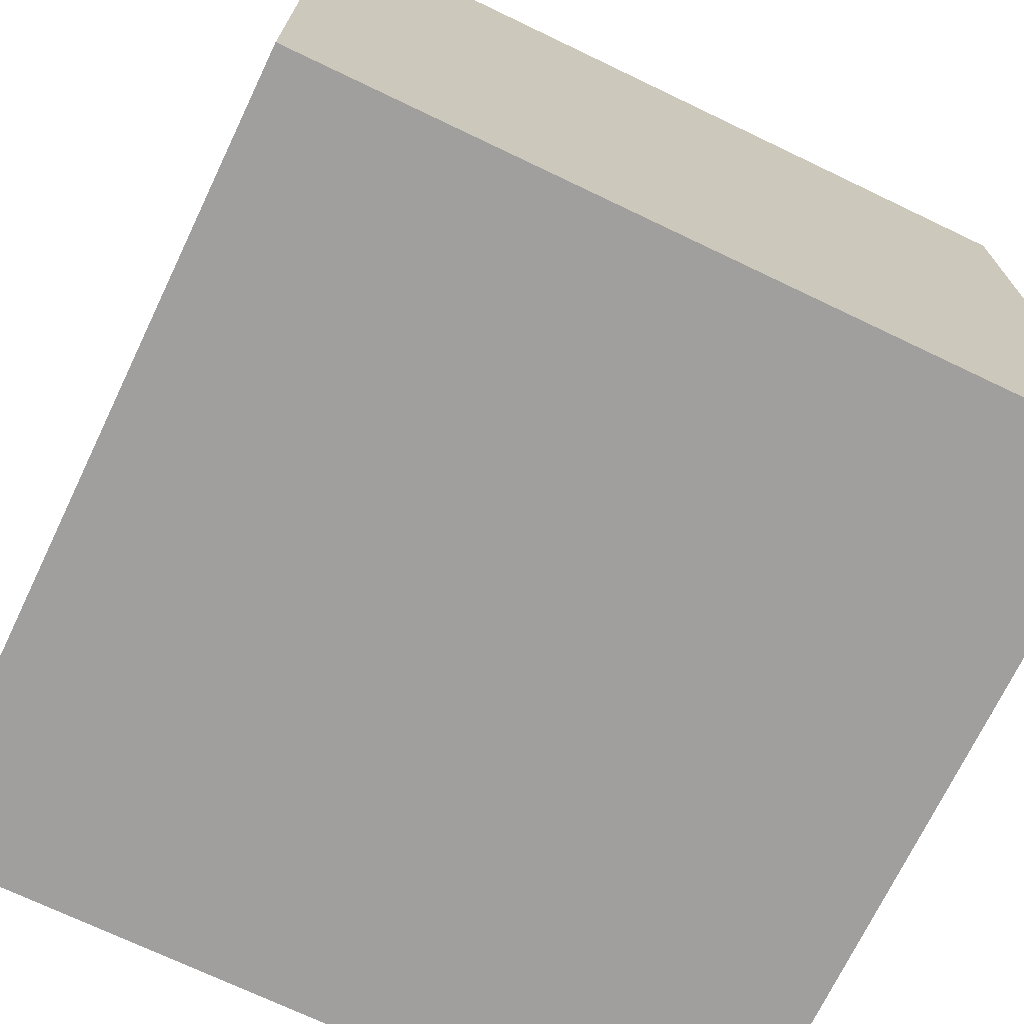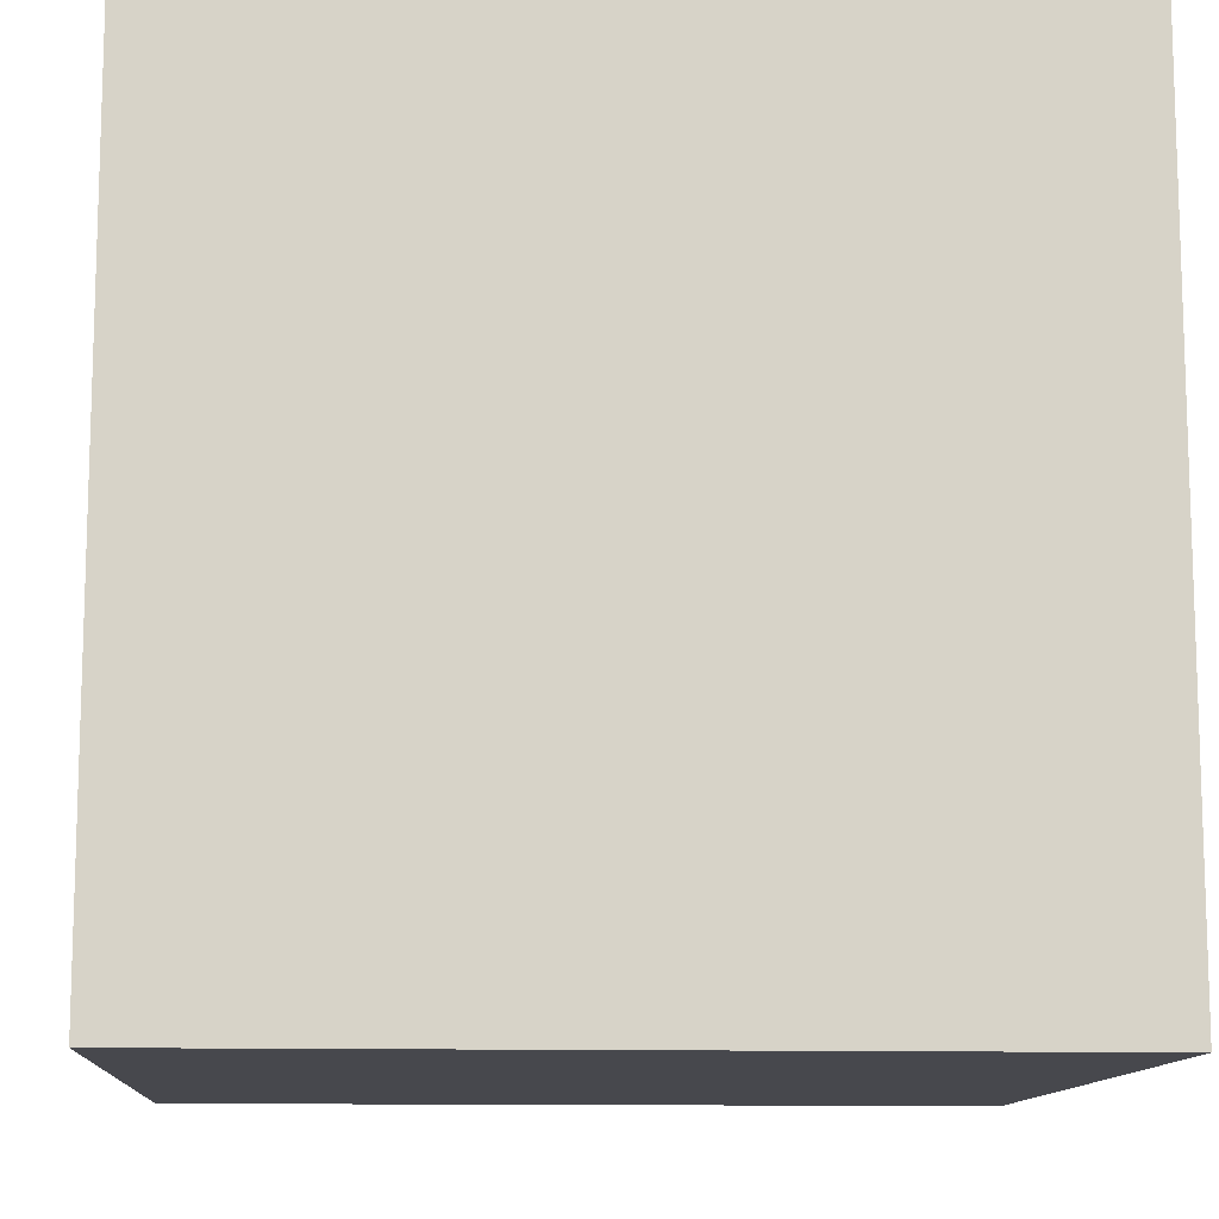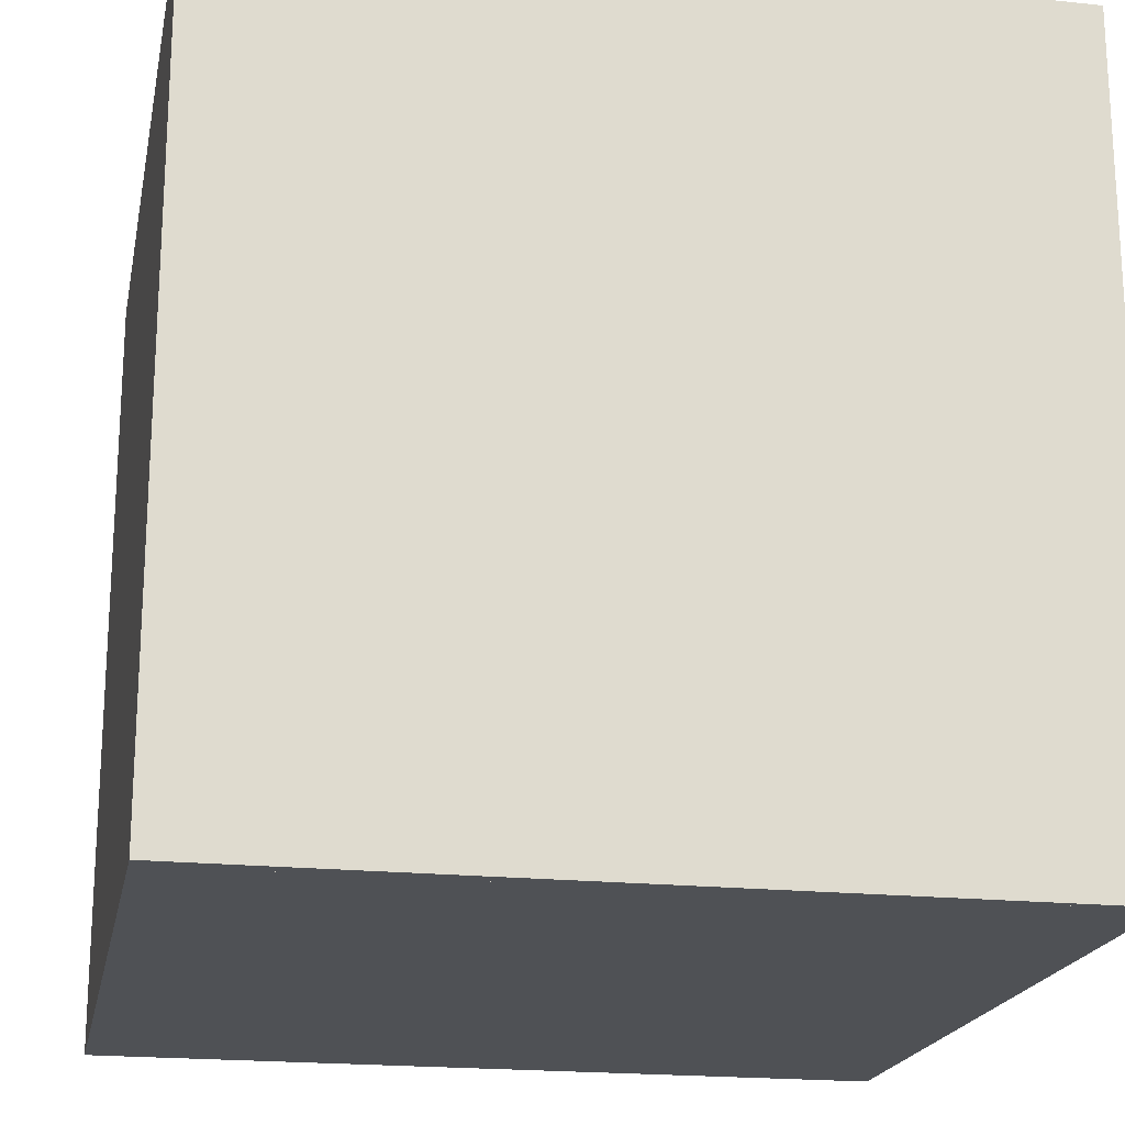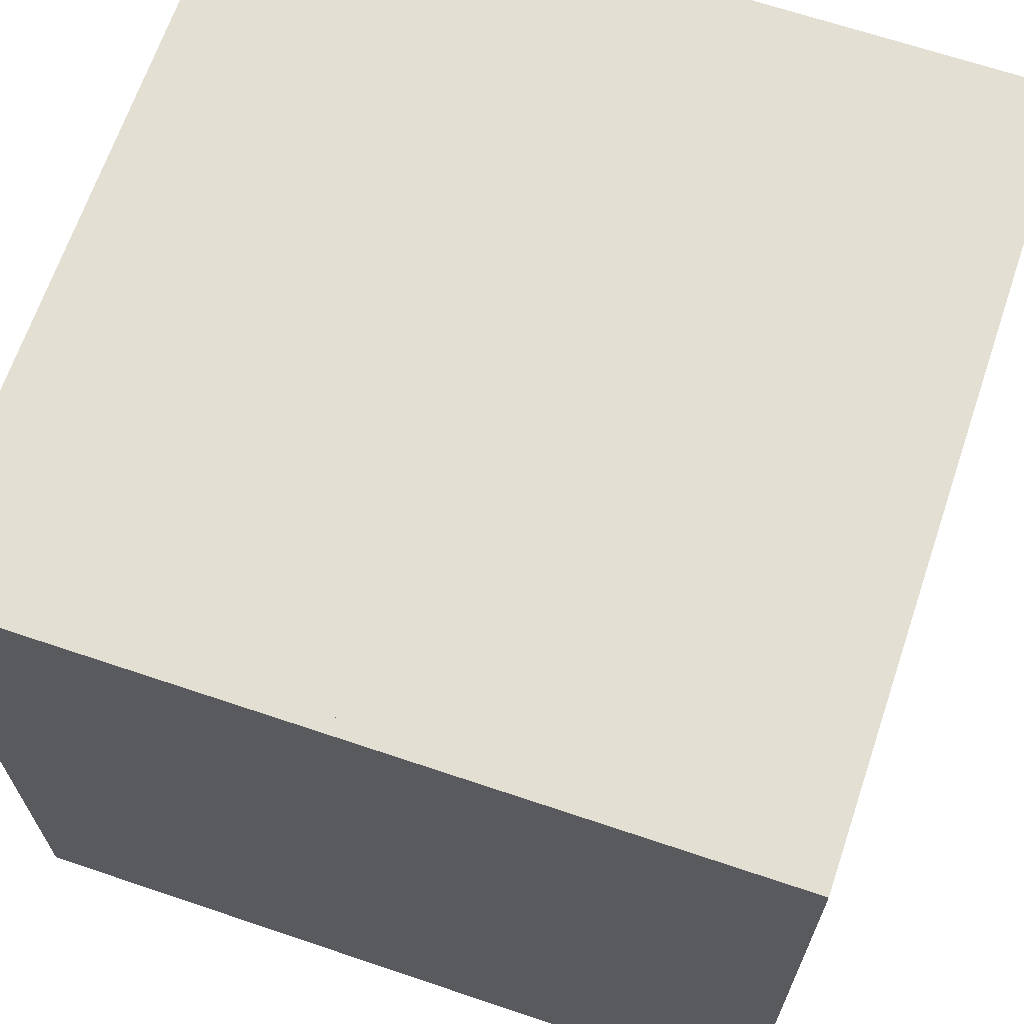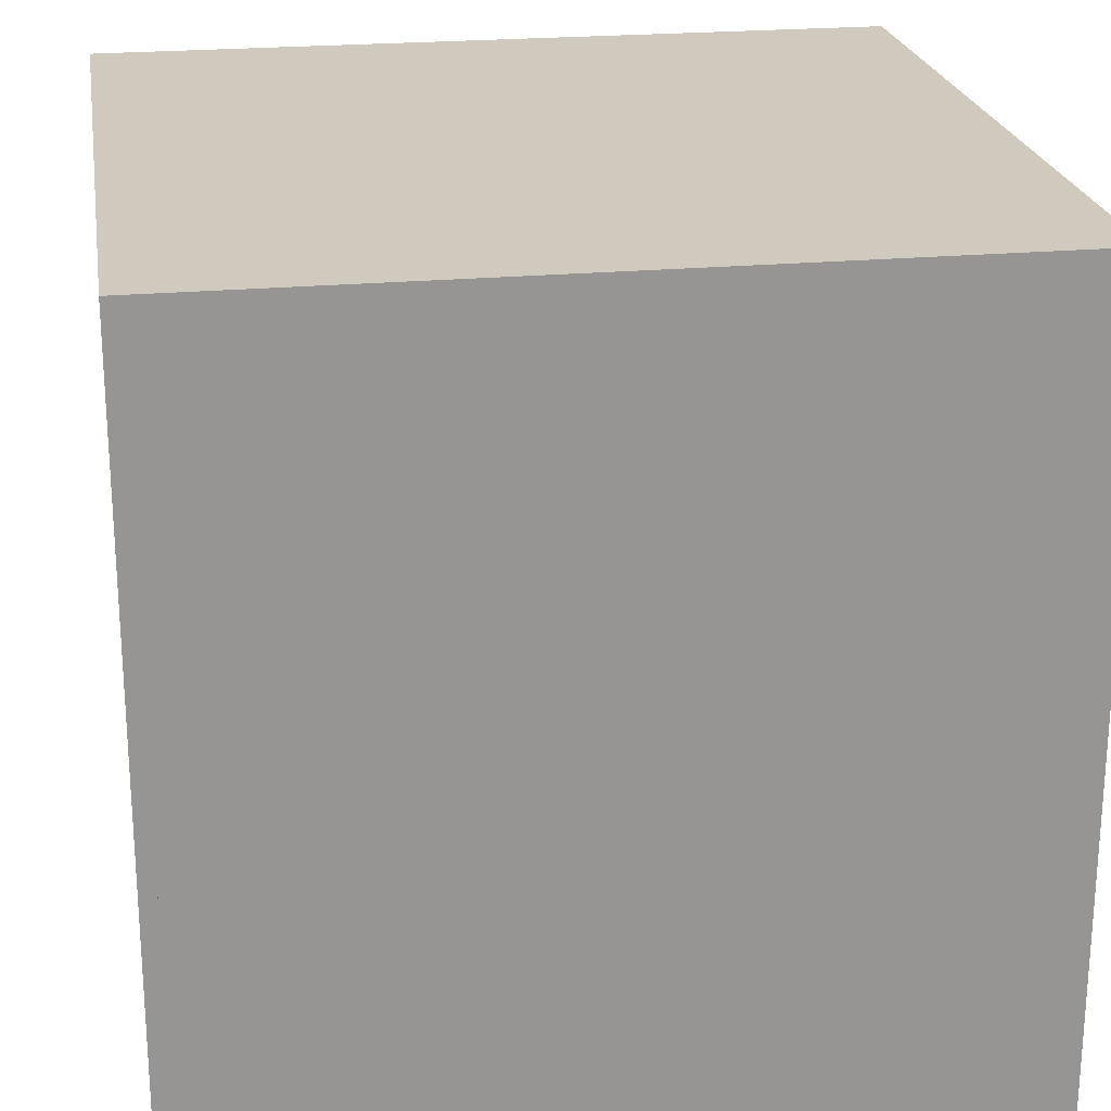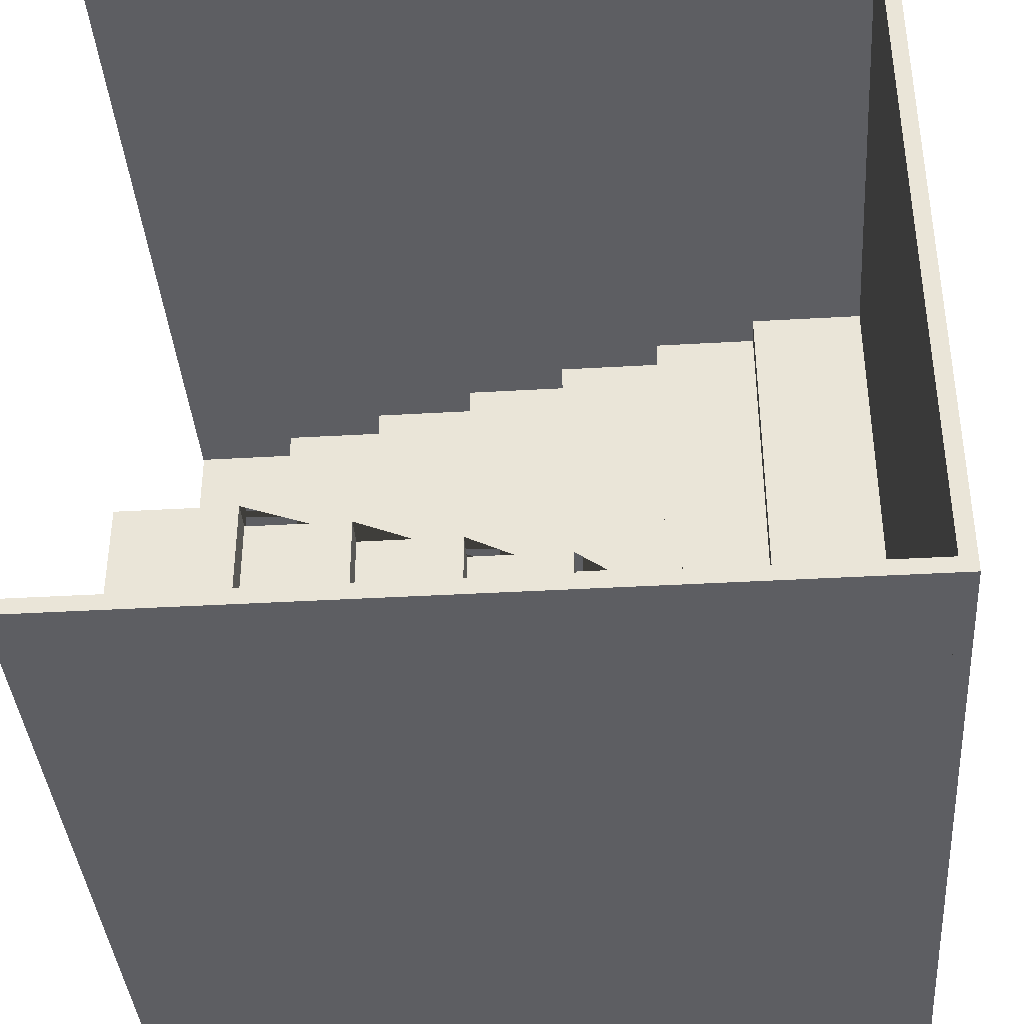
<metadata>
{"format":"obj","ext":"obj","renderer":"f3d","projection":"perspective","resolution":1024,"background":"white","views":[{"elev":-71.5,"azim":-25.6,"up":"+Y"},{"elev":-11.7,"azim":-3.8,"up":"+Z"},{"elev":-19.8,"azim":-101.1,"up":"+Y"},{"elev":66.8,"azim":18.7,"up":"+Z"},{"elev":22.8,"azim":-9.0,"up":"+Z"},{"elev":-38.4,"azim":-175.8,"up":"+Z"}]}
</metadata>
<code>
o FirstSet
v 4.991 0.1 -0.2326
v 4.991 0.1 4.808
v -4.991 3.1 -0.2326
v -4.991 3.1 4.808
v -3.377 3.1 -0.2326
v 4.991 0.5851 -0.2326
v -3.377 2.681 -0.2326
v -1.982 2.681 -0.2326
v -1.982 2.262 -0.2326
v -0.5875 2.262 -0.2326
v -0.5875 1.843 -0.2326
v 0.8071 1.843 -0.2326
v 0.8071 1.423 -0.2326
v 2.202 1.423 -0.2326
v 2.202 1.004 -0.2326
v 3.596 1.004 -0.2326
v 3.596 0.5851 -0.2326
v 4.991 0.5851 4.808
v -3.377 3.1 4.808
v 3.596 0.5851 4.808
v 3.596 1.004 4.808
v 2.202 1.004 4.808
v 2.202 1.423 4.808
v 0.8071 1.423 4.808
v 0.8071 1.843 4.808
v -0.5875 1.843 4.808
v -0.5875 2.262 4.808
v -1.982 2.262 4.808
v -1.982 2.681 4.808
v -3.377 2.681 4.808
v 3.366 0.1 -0.2326
v -4.991 2.612 -0.2326
v 3.366 0.5186 -0.2326
v 1.973 0.5186 -0.2326
v 1.973 0.9372 -0.2326
v 0.5804 0.9372 -0.2326
v 0.5804 1.356 -0.2326
v -0.8124 1.356 -0.2326
v -0.8124 1.774 -0.2326
v -2.205 1.774 -0.2326
v -2.205 2.193 -0.2326
v -3.598 2.193 -0.2326
v -3.598 2.612 -0.2326
v -4.991 2.612 4.808
v 3.366 0.1 4.808
v -3.598 2.612 4.808
v -3.598 2.193 4.808
v -2.205 2.193 4.808
v -2.205 1.774 4.808
v -0.8124 1.774 4.808
v -0.8124 1.356 4.808
v 0.5804 1.356 4.808
v 0.5804 0.9372 4.808
v 1.973 0.9372 4.808
v 1.973 0.5186 4.808
v 3.366 0.5186 4.808
f 2 18 20 21 22 23 24 25 26 27 28 29 30 19 4 44 46 47 48 49 50 51 52 53 54 55 56 45
f 31 33 34 35 36 37 38 39 40 41 42 43 32 3 5 7 8 9 10 11 12 13 14 15 16 17 6 1
f 5 3 4 19
f 1 6 18 2
f 5 19 30 7
f 7 30 29 8
f 8 29 28 9
f 9 28 27 10
f 10 27 26 11
f 11 26 25 12
f 12 25 24 13
f 13 24 23 14
f 14 23 22 15
f 15 22 21 16
f 16 21 20 17
f 17 20 18 6
f 44 4 3 32
f 31 45 56 33
f 33 56 55 34
f 34 55 54 35
f 35 54 53 36
f 36 53 52 37
f 37 52 51 38
f 38 51 50 39
f 39 50 49 40
f 40 49 48 41
f 41 48 47 42
f 42 47 46 43
f 43 46 44 32
f 31 1 2 45
o SecondSet
v -4.948 2.6 -0.1801
v -4.948 2.6 -4.959
v 4.948 5.6 -0.1801
v 4.948 5.6 -4.959
v 3.348 5.6 -0.1801
v -4.948 3.085 -0.1801
v 3.348 5.181 -0.1801
v 1.965 5.181 -0.1801
v 1.965 4.762 -0.1801
v 0.5825 4.762 -0.1801
v 0.5825 4.343 -0.1801
v -0.8002 4.343 -0.1801
v -0.8002 3.923 -0.1801
v -2.183 3.923 -0.1801
v -2.183 3.504 -0.1801
v -3.566 3.504 -0.1801
v -3.566 3.085 -0.1801
v -4.948 3.085 -4.959
v 3.348 5.6 -4.959
v -3.566 3.085 -4.959
v -3.566 3.504 -4.959
v -2.183 3.504 -4.959
v -2.183 3.923 -4.959
v -0.8002 3.923 -4.959
v -0.8002 4.343 -4.959
v 0.5825 4.343 -4.959
v 0.5825 4.762 -4.959
v 1.965 4.762 -4.959
v 1.965 5.181 -4.959
v 3.348 5.181 -4.959
v -2.571 2.6 -0.1801
v 4.948 4.879 -0.1801
v -2.571 2.98 -0.1801
v -1.318 2.98 -0.1801
v -1.318 3.36 -0.1801
v -0.06452 3.36 -0.1801
v -0.06452 3.74 -0.1801
v 1.189 3.74 -0.1801
v 1.189 4.12 -0.1801
v 2.442 4.12 -0.1801
v 2.442 4.499 -0.1801
v 3.695 4.499 -0.1801
v 3.695 4.879 -0.1801
v 4.948 4.879 -4.959
v -2.571 2.6 -4.959
v 3.695 4.879 -4.959
v 3.695 4.499 -4.959
v 2.442 4.499 -4.959
v 2.442 4.12 -4.959
v 1.189 4.12 -4.959
v 1.189 3.74 -4.959
v -0.06452 3.74 -4.959
v -0.06452 3.36 -4.959
v -1.318 3.36 -4.959
v -1.318 2.98 -4.959
v -2.571 2.98 -4.959
f 58 74 76 77 78 79 80 81 82 83 84 85 86 75 60 100 102 103 104 105 106 107 108 109 110 111 112 101
f 87 89 90 91 92 93 94 95 96 97 98 99 88 59 61 63 64 65 66 67 68 69 70 71 72 73 62 57
f 61 59 60 75
f 57 62 74 58
f 61 75 86 63
f 63 86 85 64
f 64 85 84 65
f 65 84 83 66
f 66 83 82 67
f 67 82 81 68
f 68 81 80 69
f 69 80 79 70
f 70 79 78 71
f 71 78 77 72
f 72 77 76 73
f 73 76 74 62
f 100 60 59 88
f 87 101 112 89
f 89 112 111 90
f 90 111 110 91
f 91 110 109 92
f 92 109 108 93
f 93 108 107 94
f 94 107 106 95
f 95 106 105 96
f 96 105 104 97
f 97 104 103 98
f 98 103 102 99
f 99 102 100 88
f 87 57 58 101
o Floor
v -5 0 5
v -5 0.2 5
v -5 0 -5
v -5 0.2 -5
v 5 0 5
v 5 0.2 5
v 5 0 -5
v 5 0.2 -5
f 113 114 116 115
f 115 116 120 119
f 119 120 118 117
f 117 118 114 113
f 115 119 117 113
f 120 116 114 118
o FarWall
v -4.9 0 5
v -5.1 0 5
v -4.9 0 -5
v -5.1 0 -5
v -4.9 10 5
v -5.1 10 5
v -4.9 10 -5
v -5.1 10 -5
f 121 122 124 123
f 123 124 128 127
f 127 128 126 125
f 125 126 122 121
f 123 127 125 121
f 128 124 122 126
o LeftWall
v 5 10 5
v 5 10 4.8
v -5 10 5
v -5 10 4.8
v 5 0 5
v 5 0 4.8
v -5 0 5
v -5 0 4.8
f 129 130 132 131
f 131 132 136 135
f 135 136 134 133
f 133 134 130 129
f 131 135 133 129
f 136 132 130 134
o RightWall
v 5 10 -4.8
v 5 10 -5
v -5 10 -4.8
v -5 10 -5
v 5 0 -4.8
v 5 0 -5
v -5 0 -4.8
v -5 0 -5
f 137 138 140 139
f 139 140 144 143
f 143 144 142 141
f 141 142 138 137
f 139 143 141 137
f 144 140 138 142

</code>
